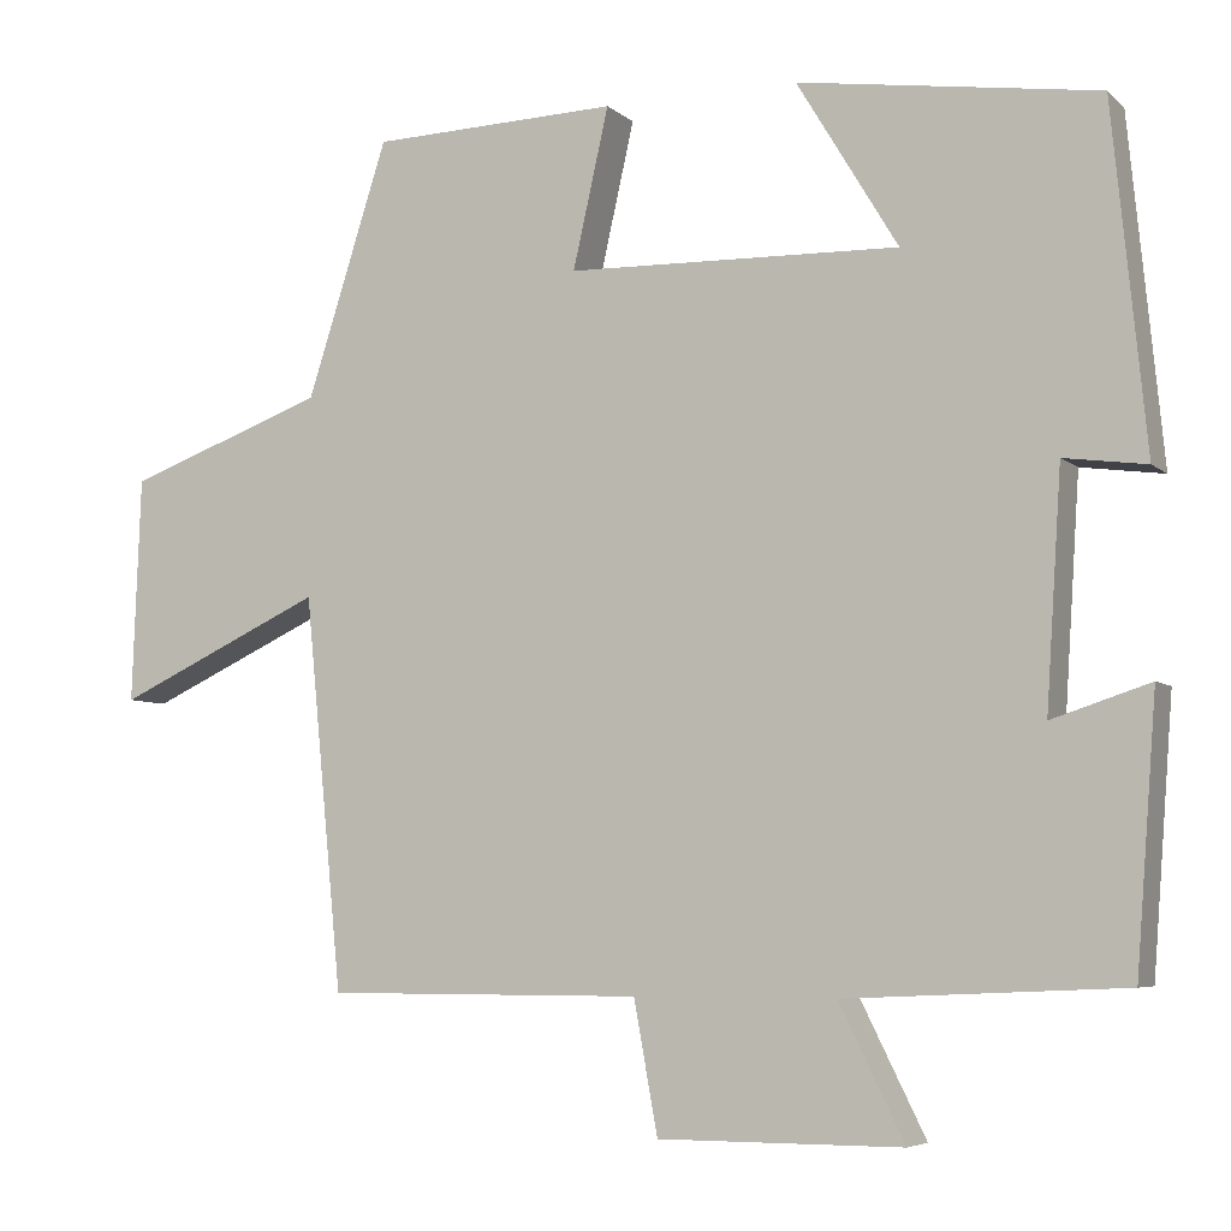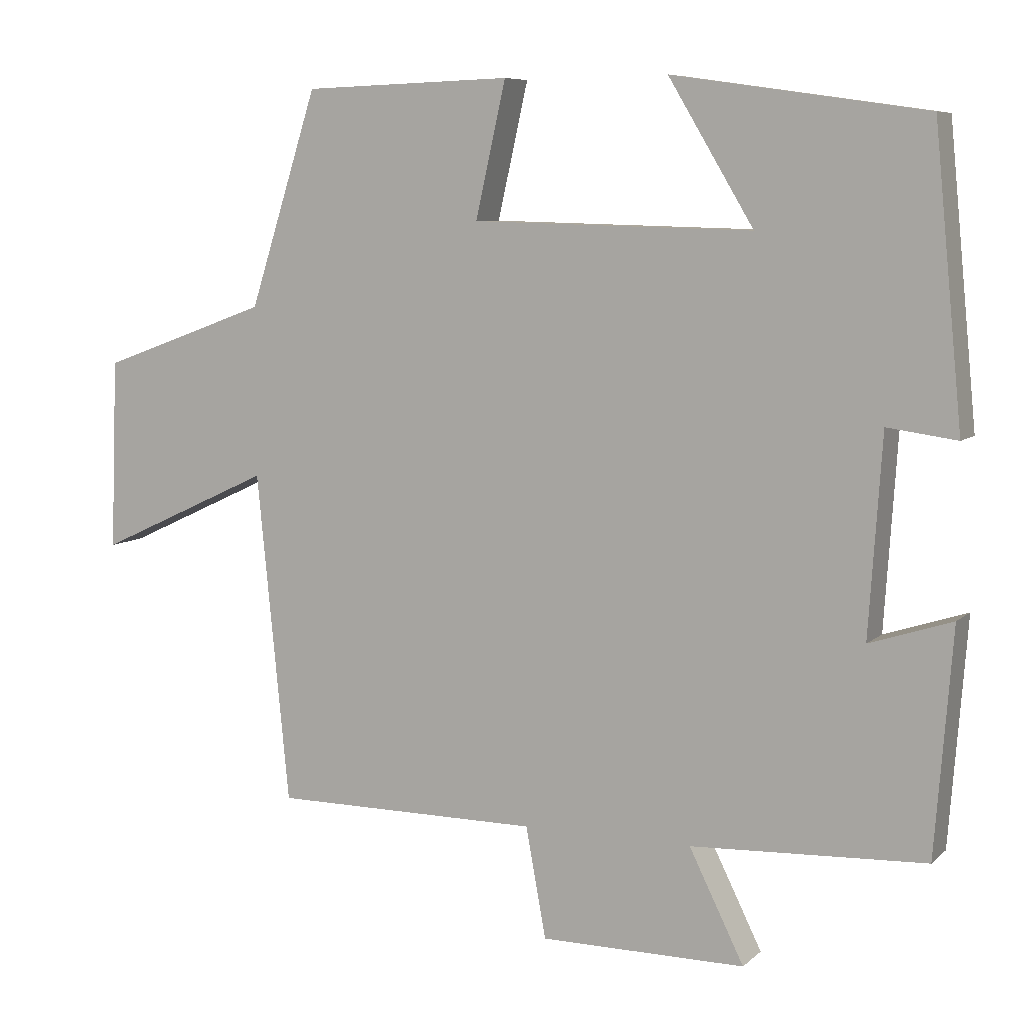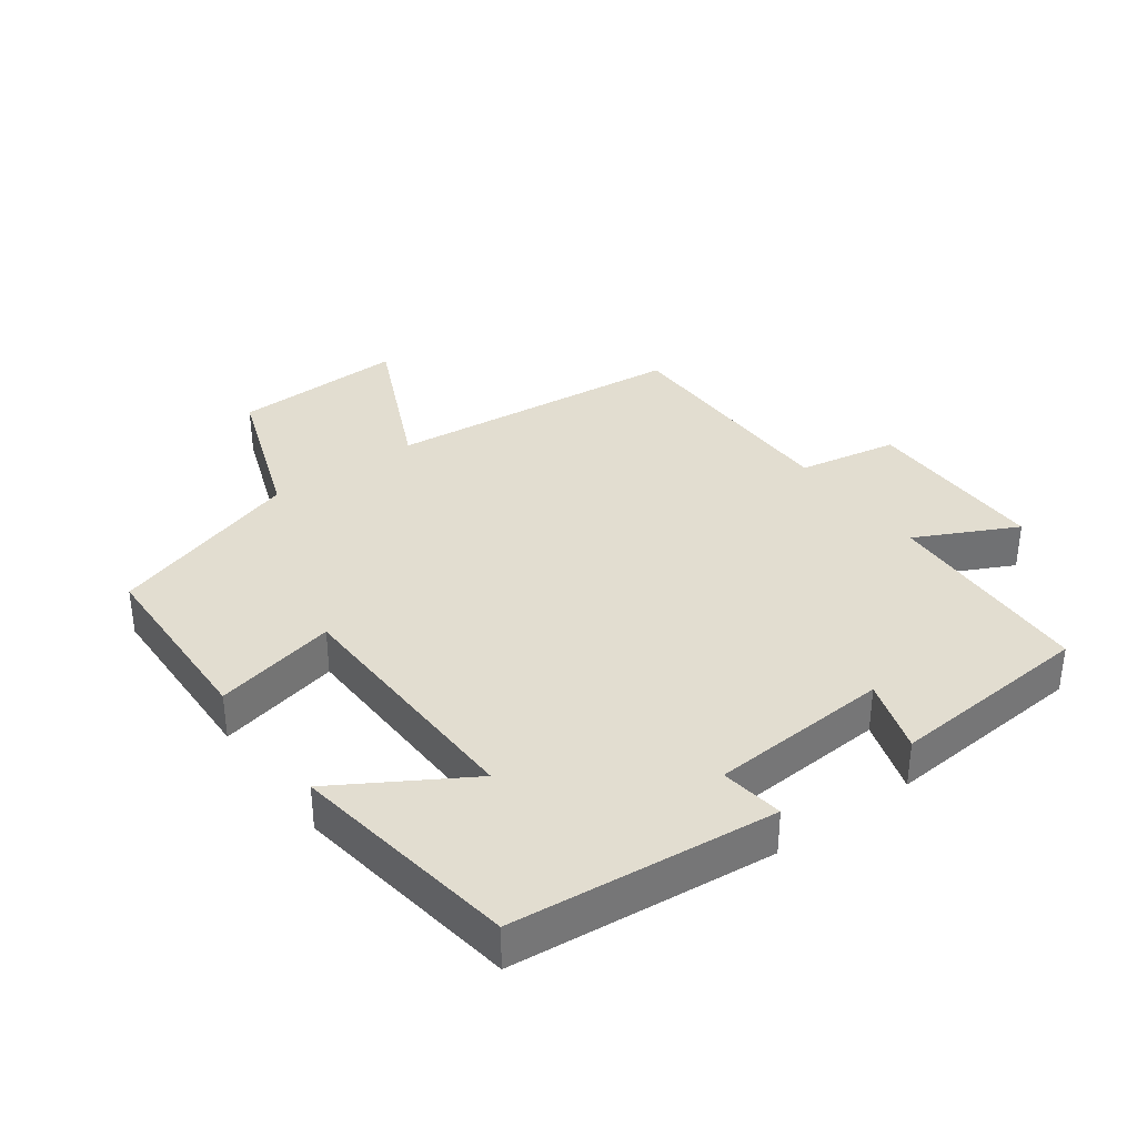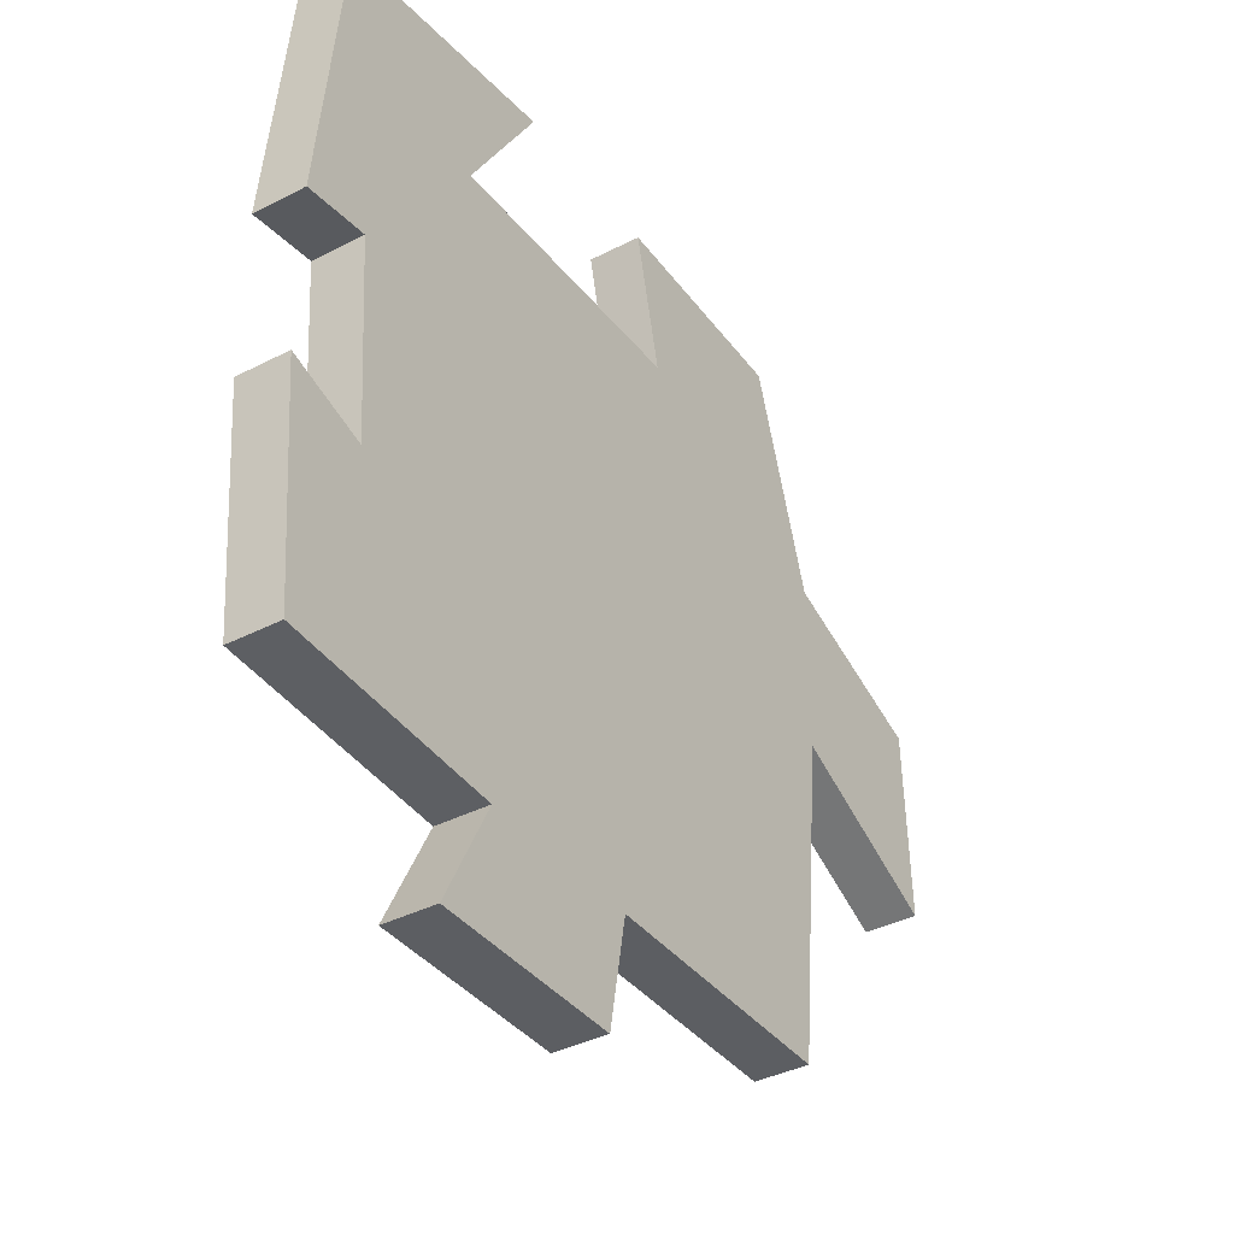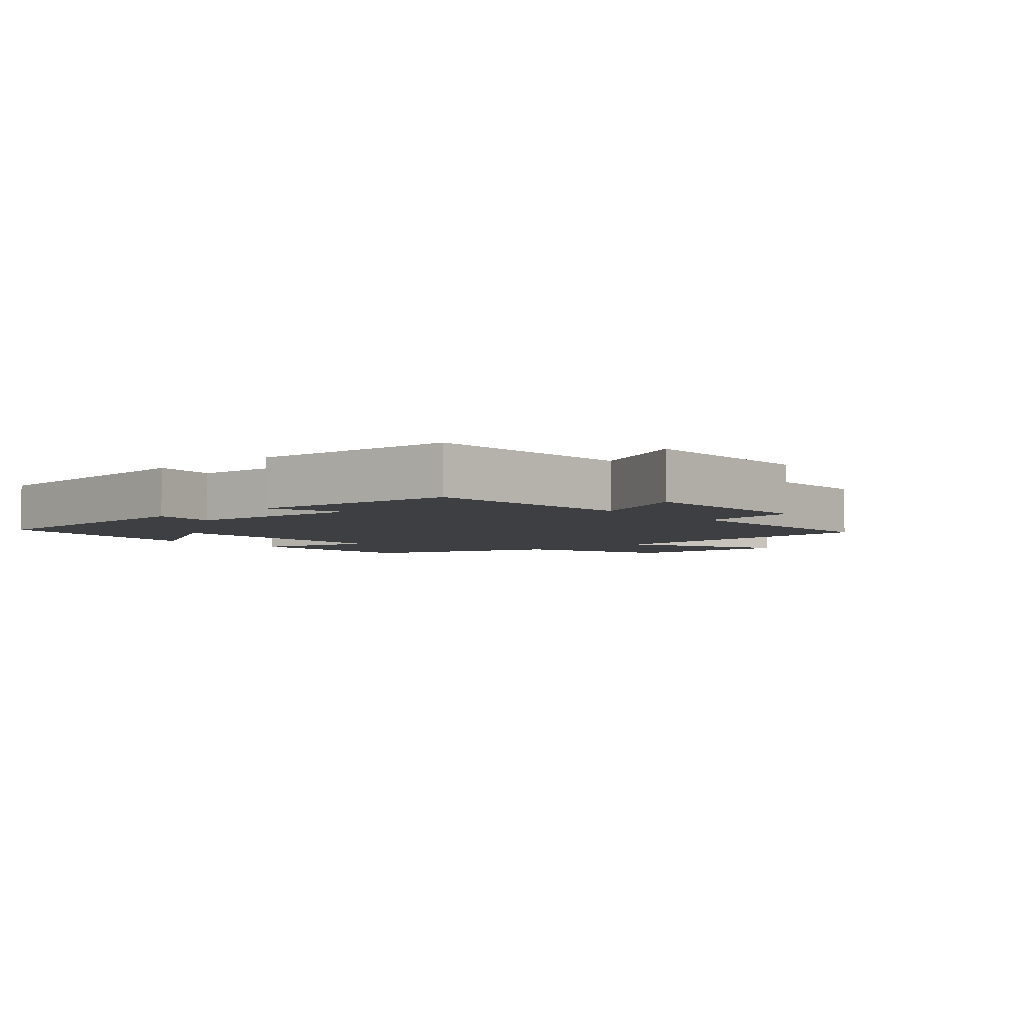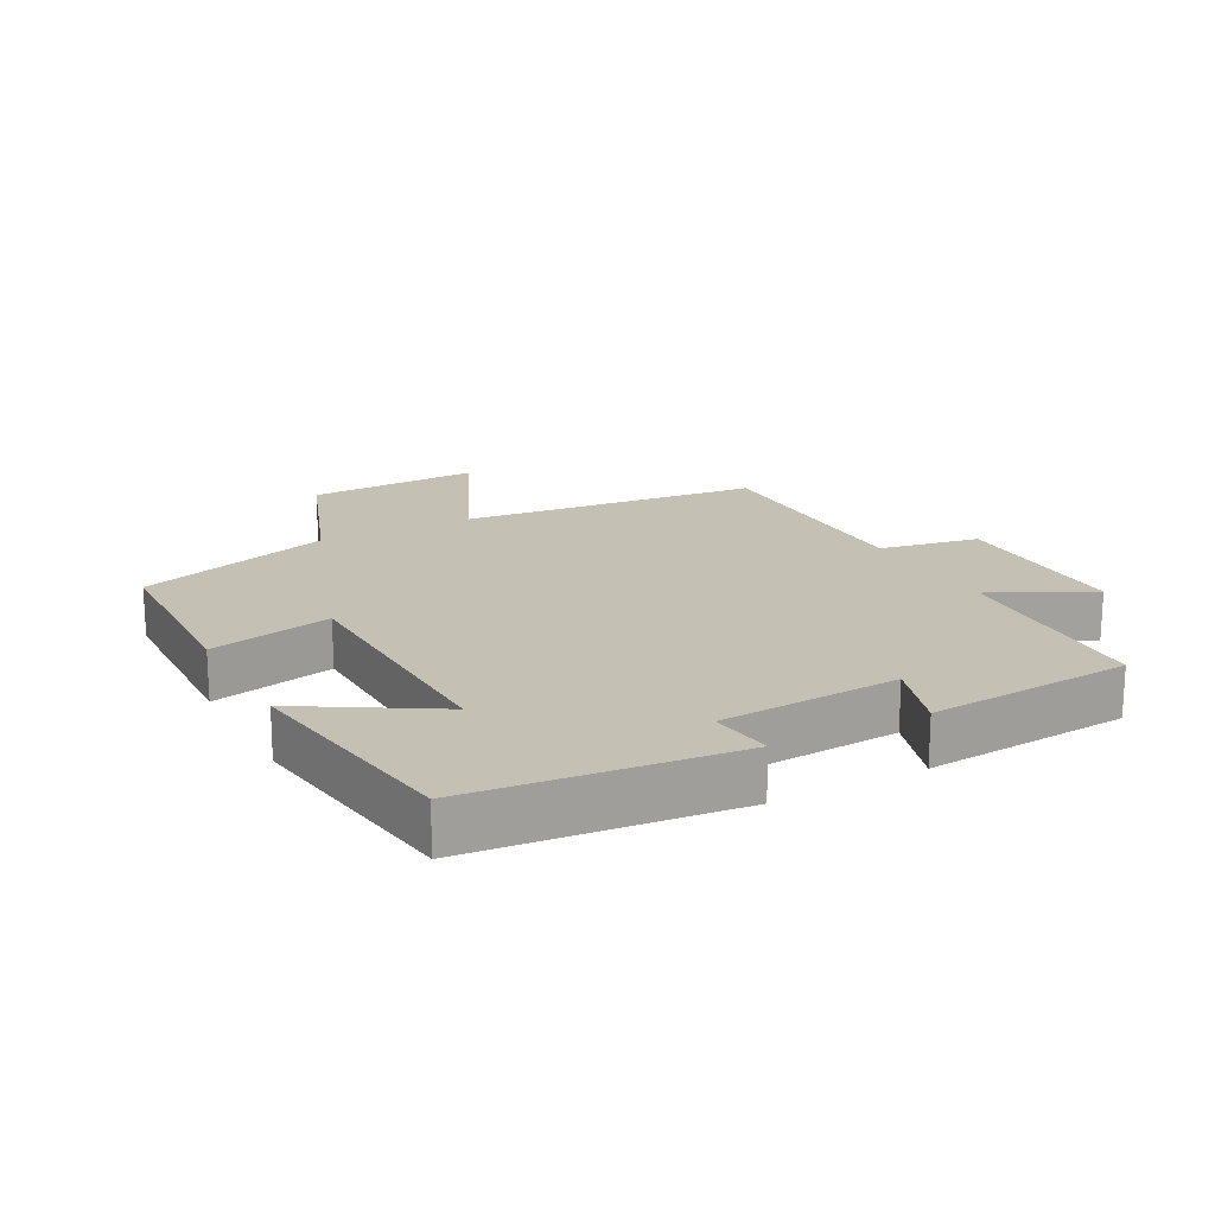
<metadata>
{"format":"obj","ext":"obj","renderer":"f3d","projection":"perspective","resolution":1024,"background":"white","views":[{"elev":-5.9,"azim":24.5,"up":"+Z"},{"elev":7.5,"azim":25.0,"up":"+Z"},{"elev":35.2,"azim":53.8,"up":"+Y"},{"elev":-38.0,"azim":123.2,"up":"+Z"},{"elev":-4.3,"azim":131.3,"up":"+Y"},{"elev":18.2,"azim":61.9,"up":"+Y"}]}
</metadata>
<code>
v -0.455 0.07 -0.5
v -0.5 0.07 -0.042
v -0.744 0.07 -0.155
v -0.734 0.07 0.109
v -0.5 0.07 0.194
v -0.405 0.07 0.491
v -0.116 0.07 0.5
v -0.158 0.07 0.314
v 0.23 0.07 0.304
v 0.112 0.07 0.5
v 0.461 0.07 0.449
v 0.5 0.07 0.05
v 0.404 0.07 0.063
v 0.386 0.07 -0.211
v 0.5 0.07 -0.174
v 0.476 0.07 -0.485
v 0.152 0.07 -0.5
v 0.228 0.07 -0.653
v -0.056 0.07 -0.653
v -0.084 0.07 -0.5
v -0.455 0 -0.5
v -0.5 0 -0.042
v -0.744 0 -0.155
v -0.734 0 0.109
v -0.5 0 0.194
v -0.405 0 0.491
v -0.116 0 0.5
v -0.158 0 0.314
v 0.23 0 0.304
v 0.112 0 0.5
v 0.461 0 0.449
v 0.5 0 0.05
v 0.404 0 0.063
v 0.386 0 -0.211
v 0.5 0 -0.174
v 0.476 0 -0.485
v 0.152 0 -0.5
v 0.228 0 -0.653
v -0.056 0 -0.653
v -0.084 0 -0.5
f 17 18 19 20
f 15 16 17 20
f 14 15 20 1
f 13 14 1 2
f 10 11 12 13
f 9 10 13
f 8 9 13 2
f 5 6 7 8
f 4 5 8
f 2 3 4 8
f 40 39 38 37
f 40 37 36 35
f 21 40 35 34
f 22 21 34 33
f 33 32 31 30
f 33 30 29
f 22 33 29 28
f 28 27 26 25
f 28 25 24
f 28 24 23 22
f 1 21 22 2
f 2 22 23 3
f 3 23 24 4
f 4 24 25 5
f 5 25 26 6
f 6 26 27 7
f 7 27 28 8
f 8 28 29 9
f 9 29 30 10
f 10 30 31 11
f 11 31 32 12
f 12 32 33 13
f 13 33 34 14
f 14 34 35 15
f 15 35 36 16
f 16 36 37 17
f 17 37 38 18
f 18 38 39 19
f 19 39 40 20
f 20 40 21 1

</code>
